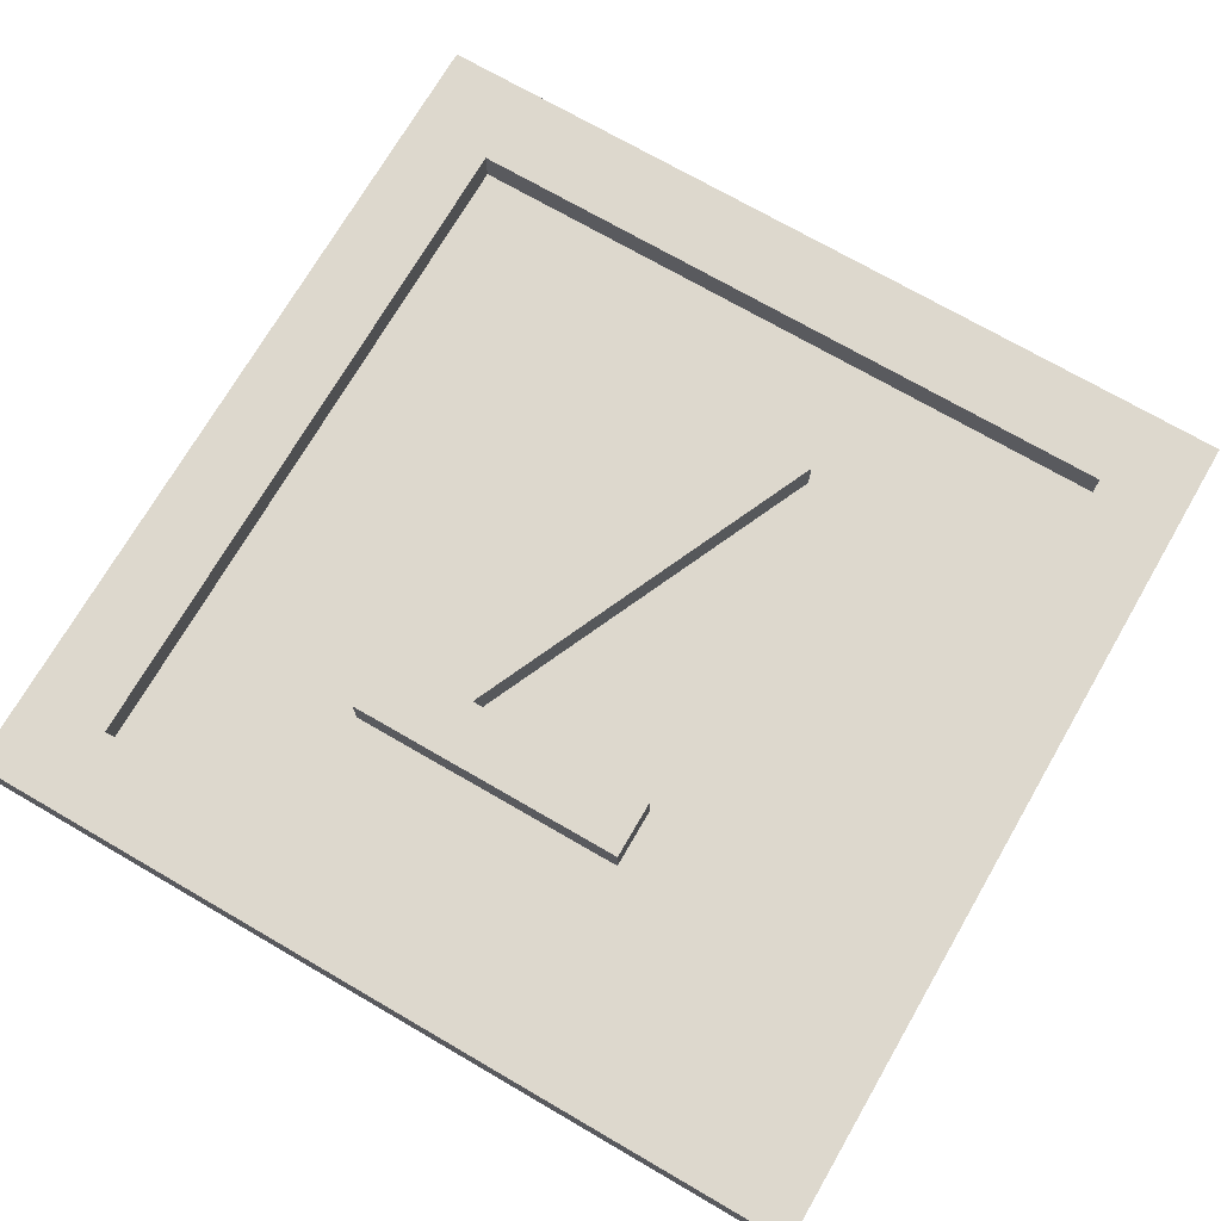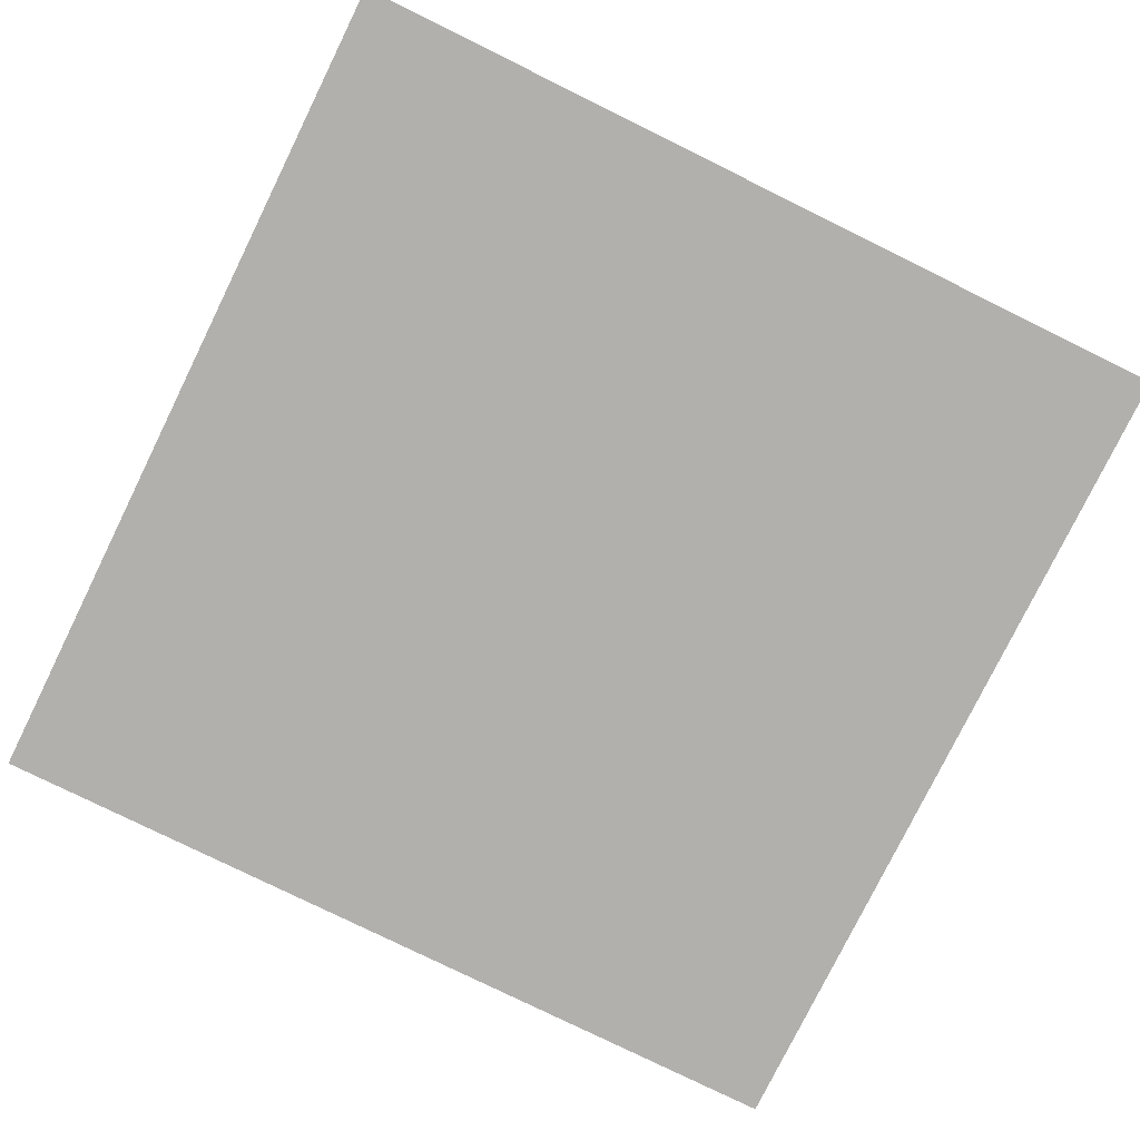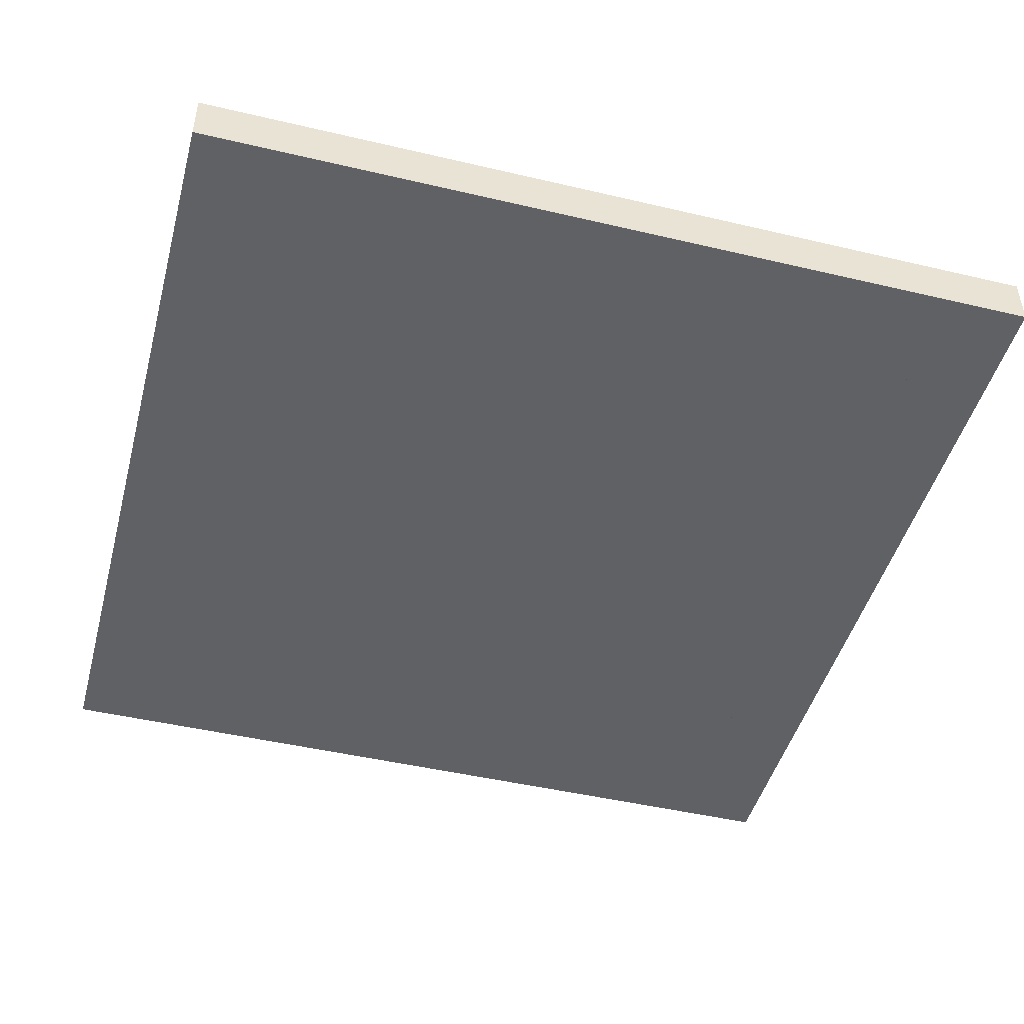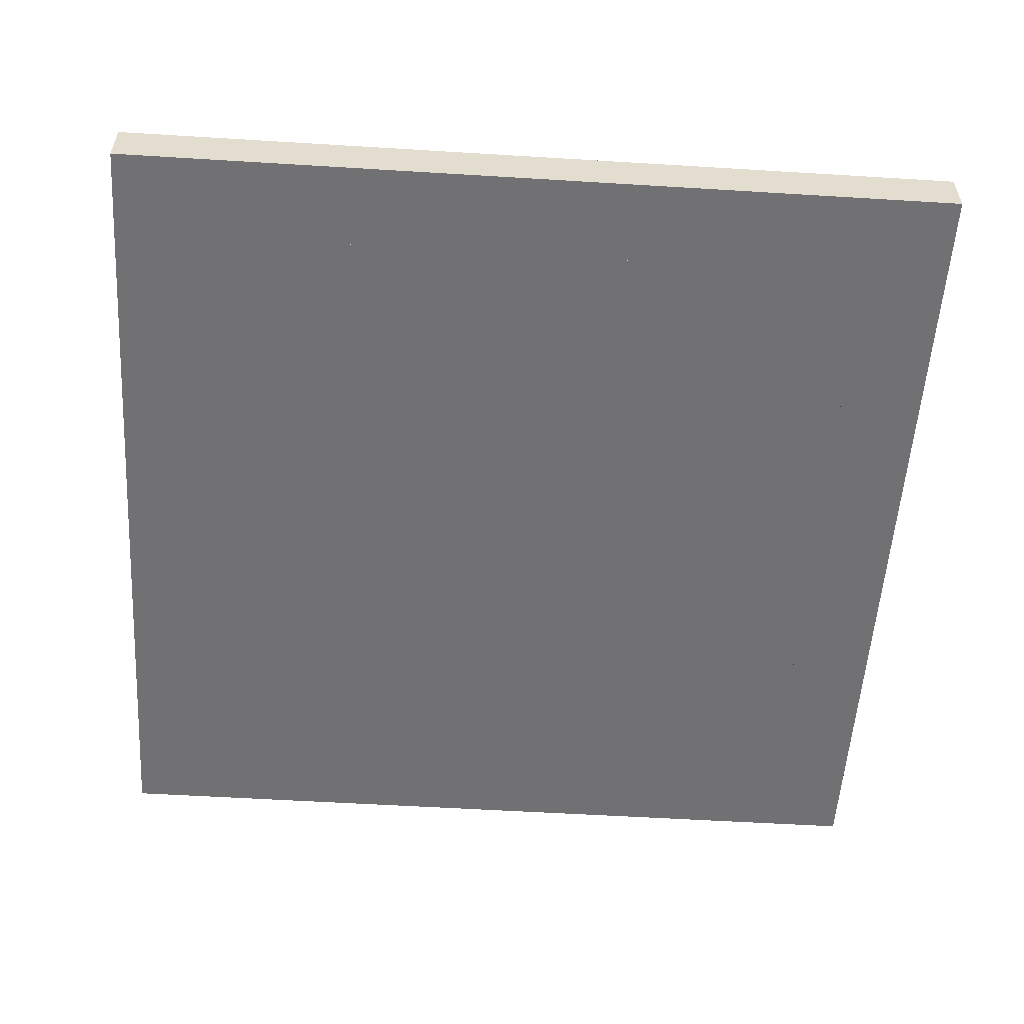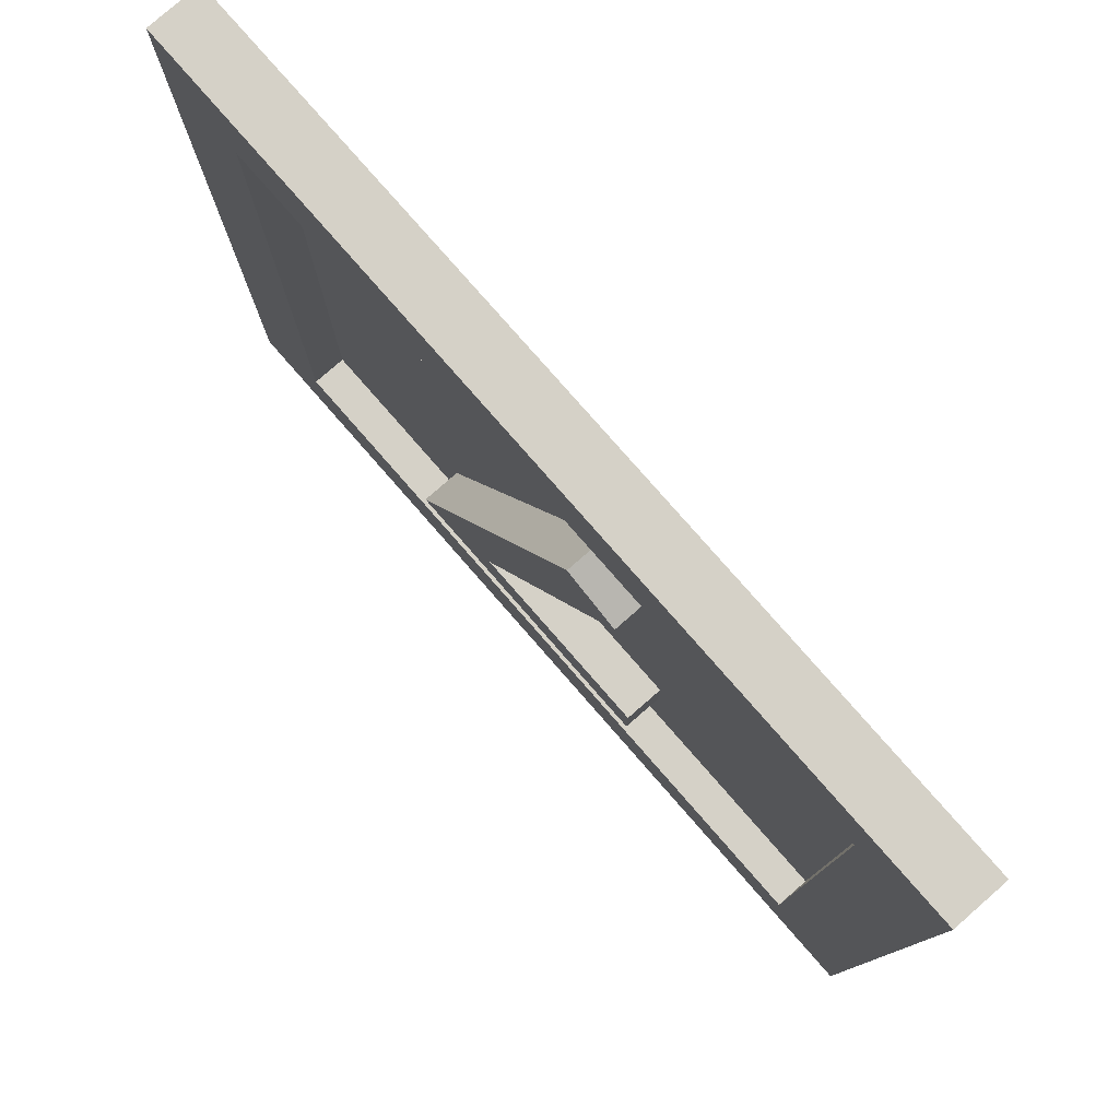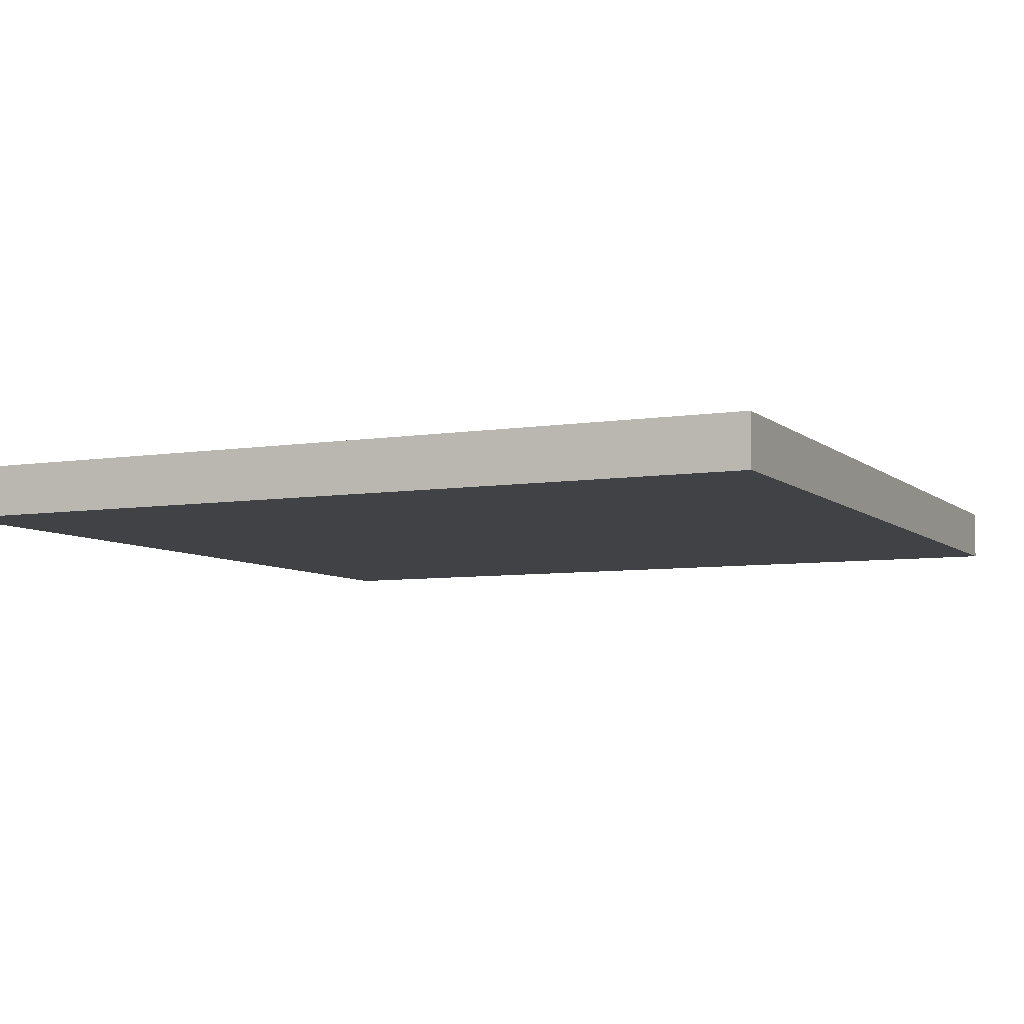
<metadata>
{"format":"obj","ext":"obj","renderer":"f3d","projection":"perspective","resolution":1024,"background":"white","views":[{"elev":72.3,"azim":-149.9,"up":"+Y"},{"elev":-78.6,"azim":153.8,"up":"+Y"},{"elev":-46.6,"azim":165.0,"up":"+Y"},{"elev":-55.3,"azim":-93.7,"up":"+Y"},{"elev":79.3,"azim":-131.2,"up":"+Z"},{"elev":-6.7,"azim":-64.8,"up":"+Y"}]}
</metadata>
<code>
o Cube.002
v 0.8 -0.1 1
v 0.8 0.02 1
v 0.8 -0.1 -1
v 0.8 0.02 -1
v 1 -0.1 1
v 1 0.02 1
v 1 -0.1 -1
v 1 0.02 -1
v -1 -0.1 1
v -1 0.02 1
v -1 -0.1 -1
v -1 0.02 -1
v -0.8 -0.1 1
v -0.8 0.02 1
v -0.8 -0.1 -1
v -0.8 0.02 -1
v 0.8 -0.1 1
v 0.8 0.02 1
v -0.8 -0.1 1
v -0.8 0.02 1
v 0.8 -0.1 0.8
v 0.8 0.02 0.8
v -0.8 -0.1 0.8
v -0.8 0.02 0.8
v 0.8 -0.1 -0.8
v 0.8 0.02 -0.8
v -0.8 -0.1 -0.8
v -0.8 0.02 -0.8
v 0.8 -0.1 -1
v 0.8 0.02 -1
v -0.8 -0.1 -1
v -0.8 0.02 -1
f 1 2 4 3
f 3 4 8 7
f 7 8 6 5
f 5 6 2 1
f 3 7 5 1
f 8 4 2 6
f 9 10 12 11
f 11 12 16 15
f 15 16 14 13
f 13 14 10 9
f 11 15 13 9
f 16 12 10 14
f 17 18 20 19
f 19 20 24 23
f 23 24 22 21
f 21 22 18 17
f 19 23 21 17
f 24 20 18 22
f 25 26 28 27
f 27 28 32 31
f 31 32 30 29
f 29 30 26 25
f 27 31 29 25
f 32 28 26 30
o Cube.001
v -0.8 -0.1 0.8
v -0.8 -0.06 0.8
v -0.8 -0.1 -0.8
v -0.8 -0.06 -0.8
v 0.8 -0.1 0.8
v 0.8 -0.06 0.8
v 0.8 -0.1 -0.8
v 0.8 -0.06 -0.8
f 33 34 36 35
f 35 36 40 39
f 39 40 38 37
f 37 38 34 33
f 35 39 37 33
f 40 36 34 38
o Text
v 0.3618 0.04284 -0.4872
v -0.2997 0.04284 -0.4872
v -0.2997 0.04284 -0.3477
v 0.1428 0.04284 -0.3477
v -0.2322 0.04284 0.4923
v -0.1017 0.04284 0.5493
v 0.3618 -0.04716 -0.4872
v -0.2997 -0.04716 -0.4872
v -0.2997 -0.04716 -0.3477
v 0.1428 -0.04716 -0.3477
v -0.2322 -0.04716 0.4923
v -0.1017 -0.04716 0.5493
f 43 41 42
f 43 44 41
f 44 46 41
f 45 46 44
f 49 48 47
f 49 47 50
f 50 47 52
f 51 50 52
f 43 42 48 49
f 42 41 47 48
f 44 43 49 50
f 41 46 52 47
f 45 44 50 51
f 46 45 51 52

</code>
